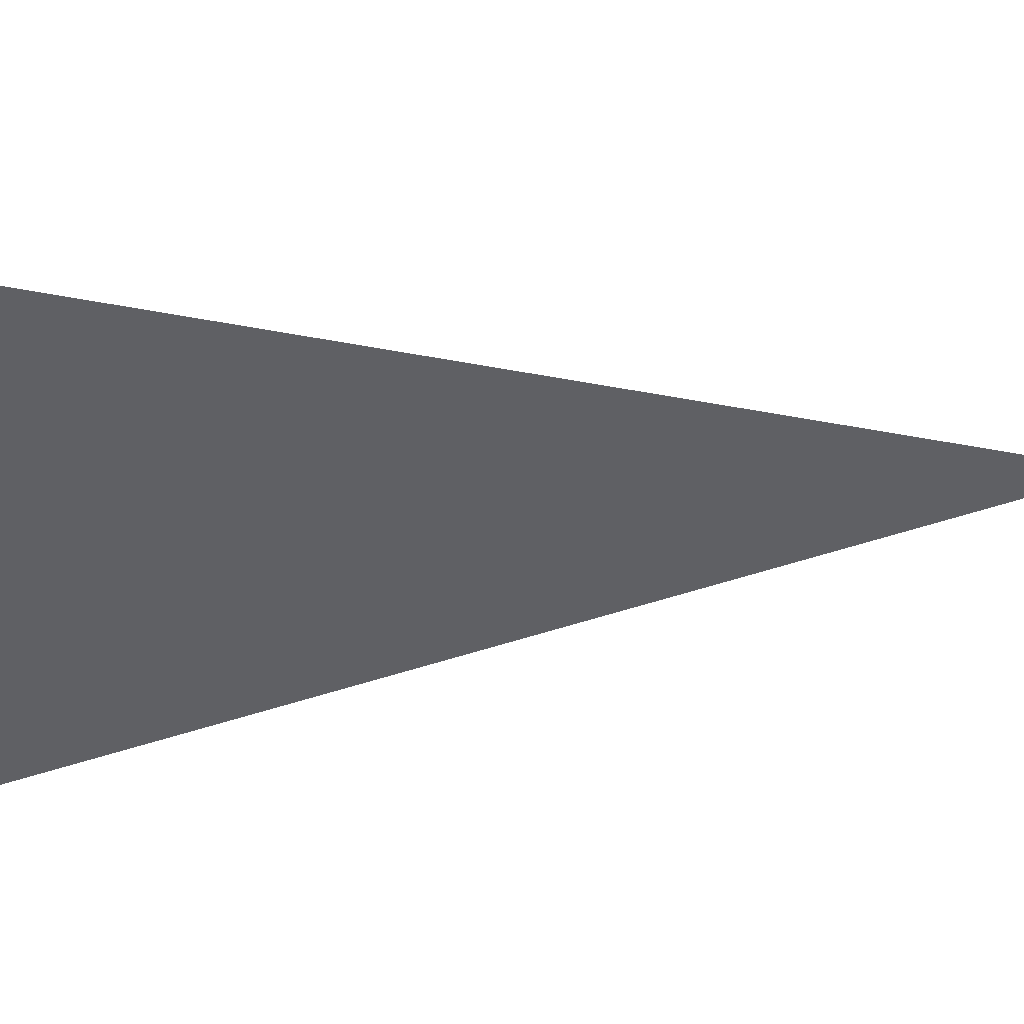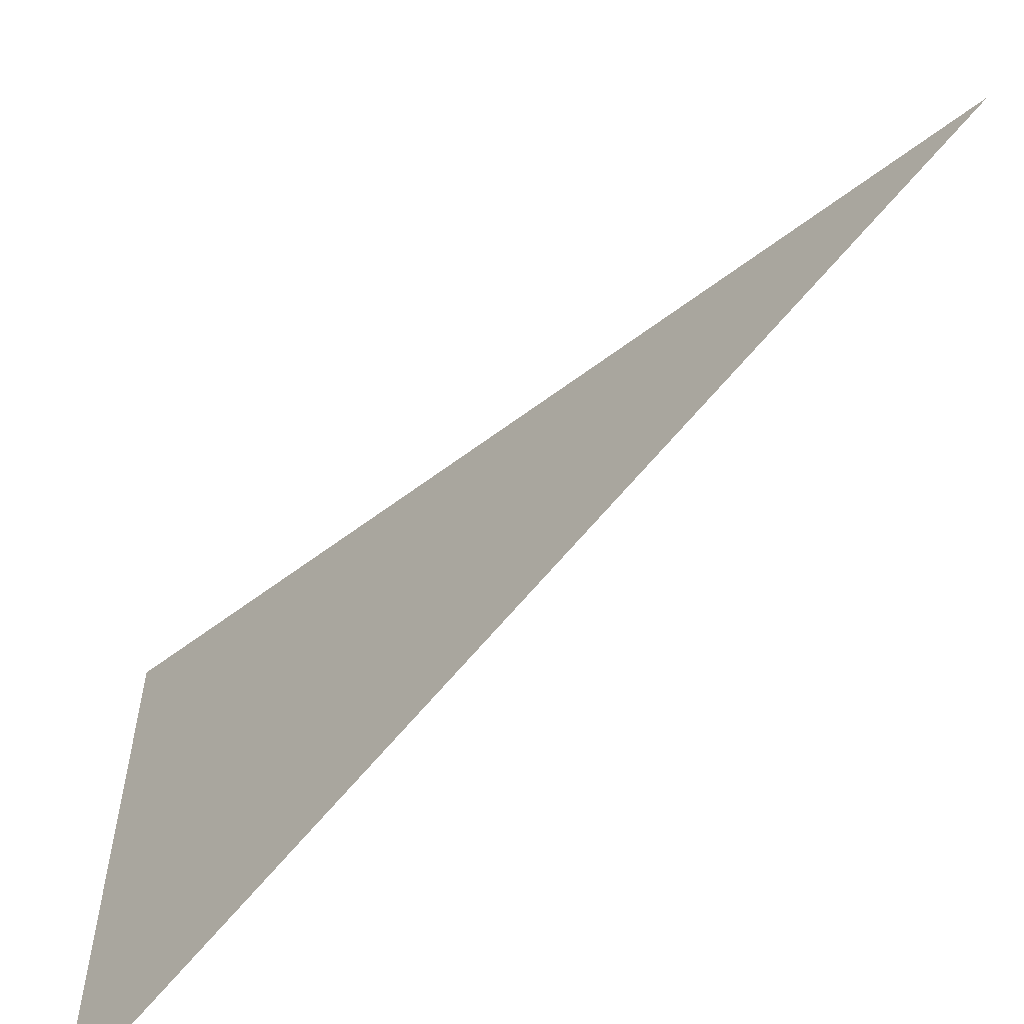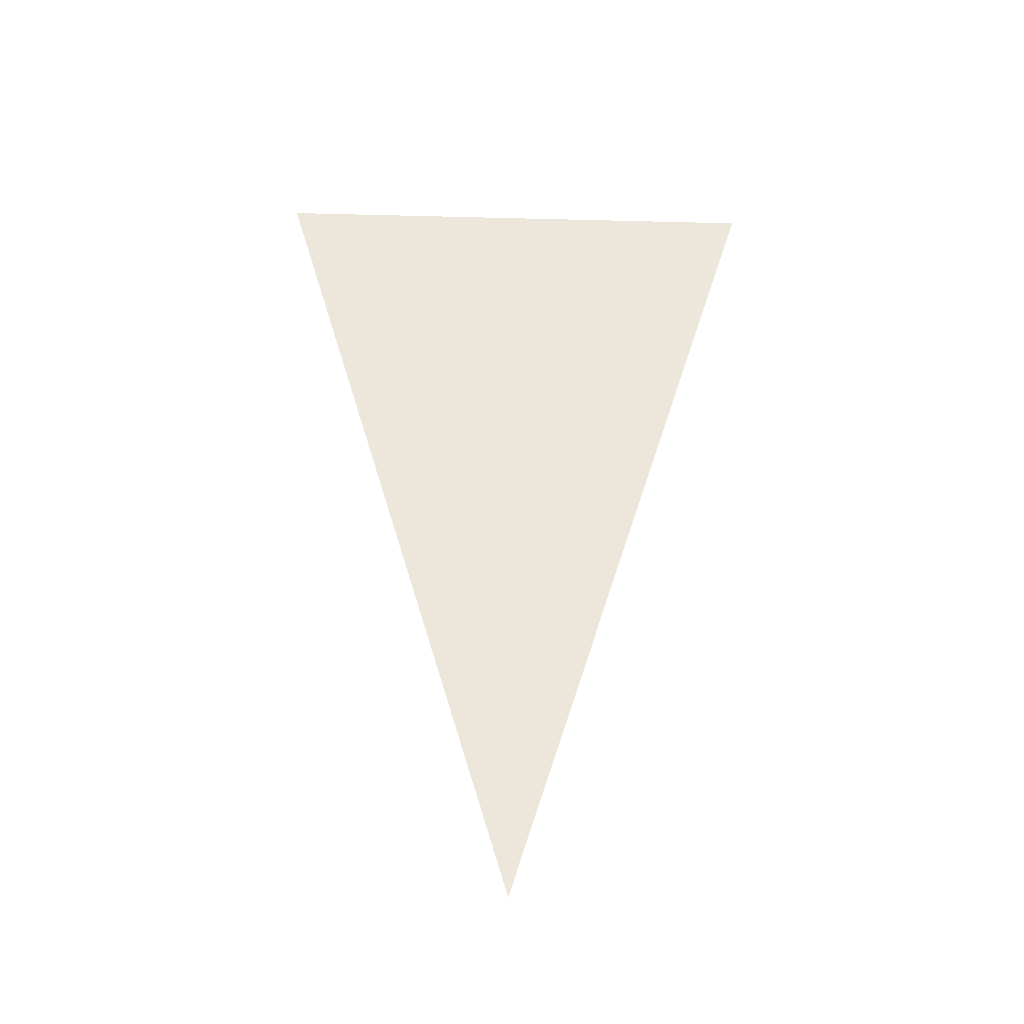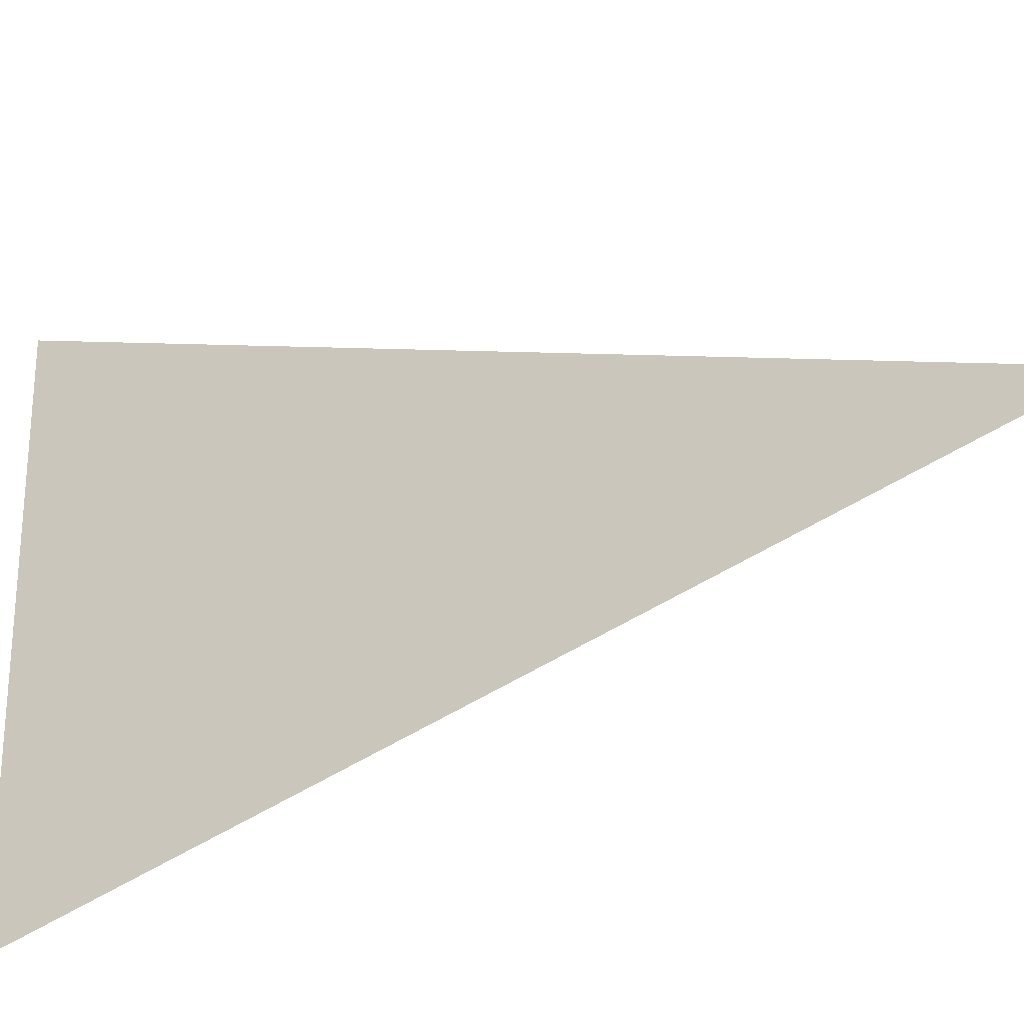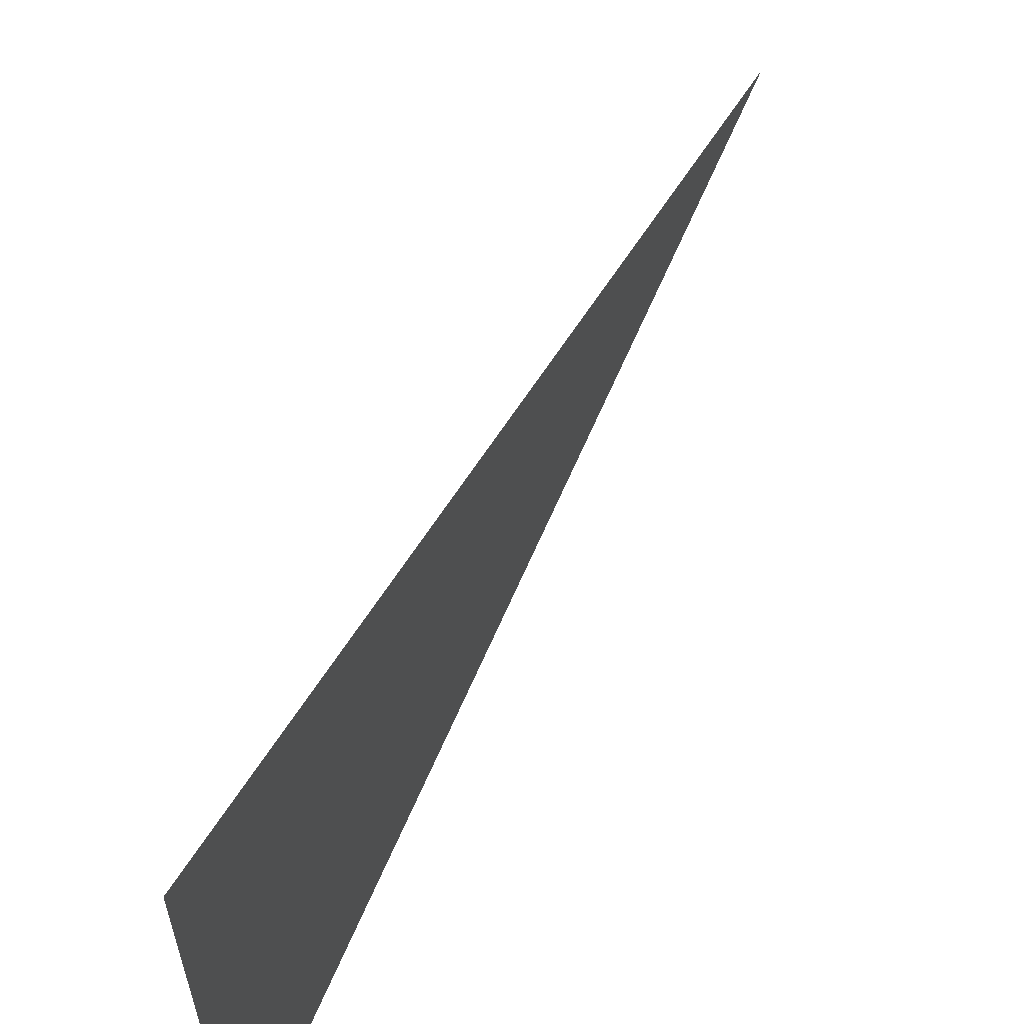
<metadata>
{"format":"obj","ext":"obj","renderer":"f3d","projection":"perspective","resolution":1024,"background":"white","views":[{"elev":42.5,"azim":101.5,"up":"+Y"},{"elev":-59.0,"azim":152.7,"up":"+Y"},{"elev":-54.4,"azim":88.5,"up":"+Z"},{"elev":-26.2,"azim":135.8,"up":"+Y"},{"elev":60.2,"azim":43.3,"up":"+Y"}]}
</metadata>
<code>
v 0 0 1.5
v 0 -9.557e-17 1.5
v 0.591 -0.5898 3.411
v 0.591 -7.238e-17 3.411
v 0 0 1.5
v 0 9.557e-17 1.5
v 0.591 0.5898 3.411
v 0.591 -7.238e-17 3.411
f 1 2 3 4
f 5 6 7 8

</code>
